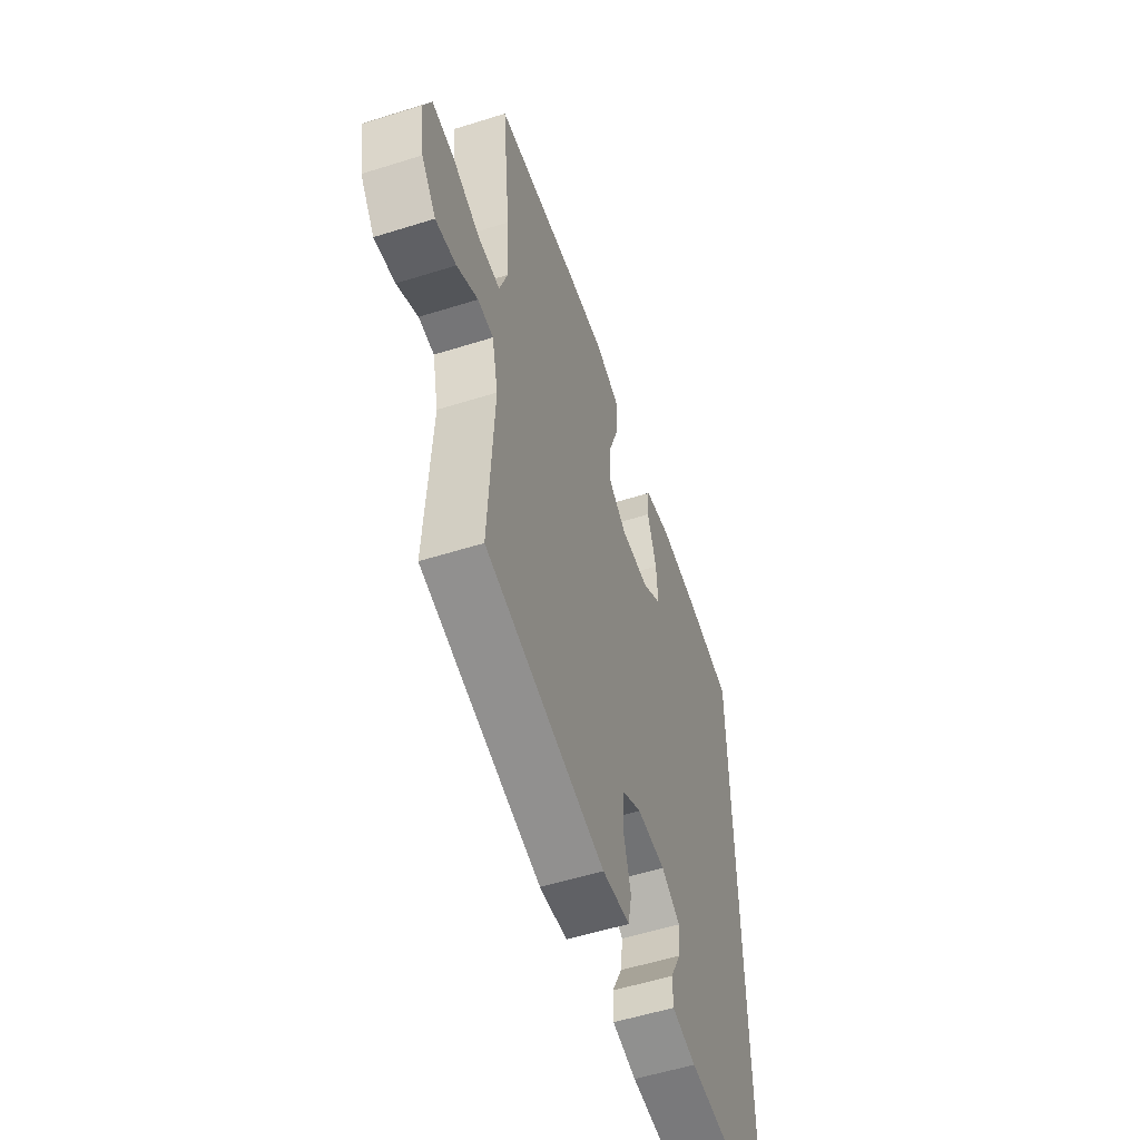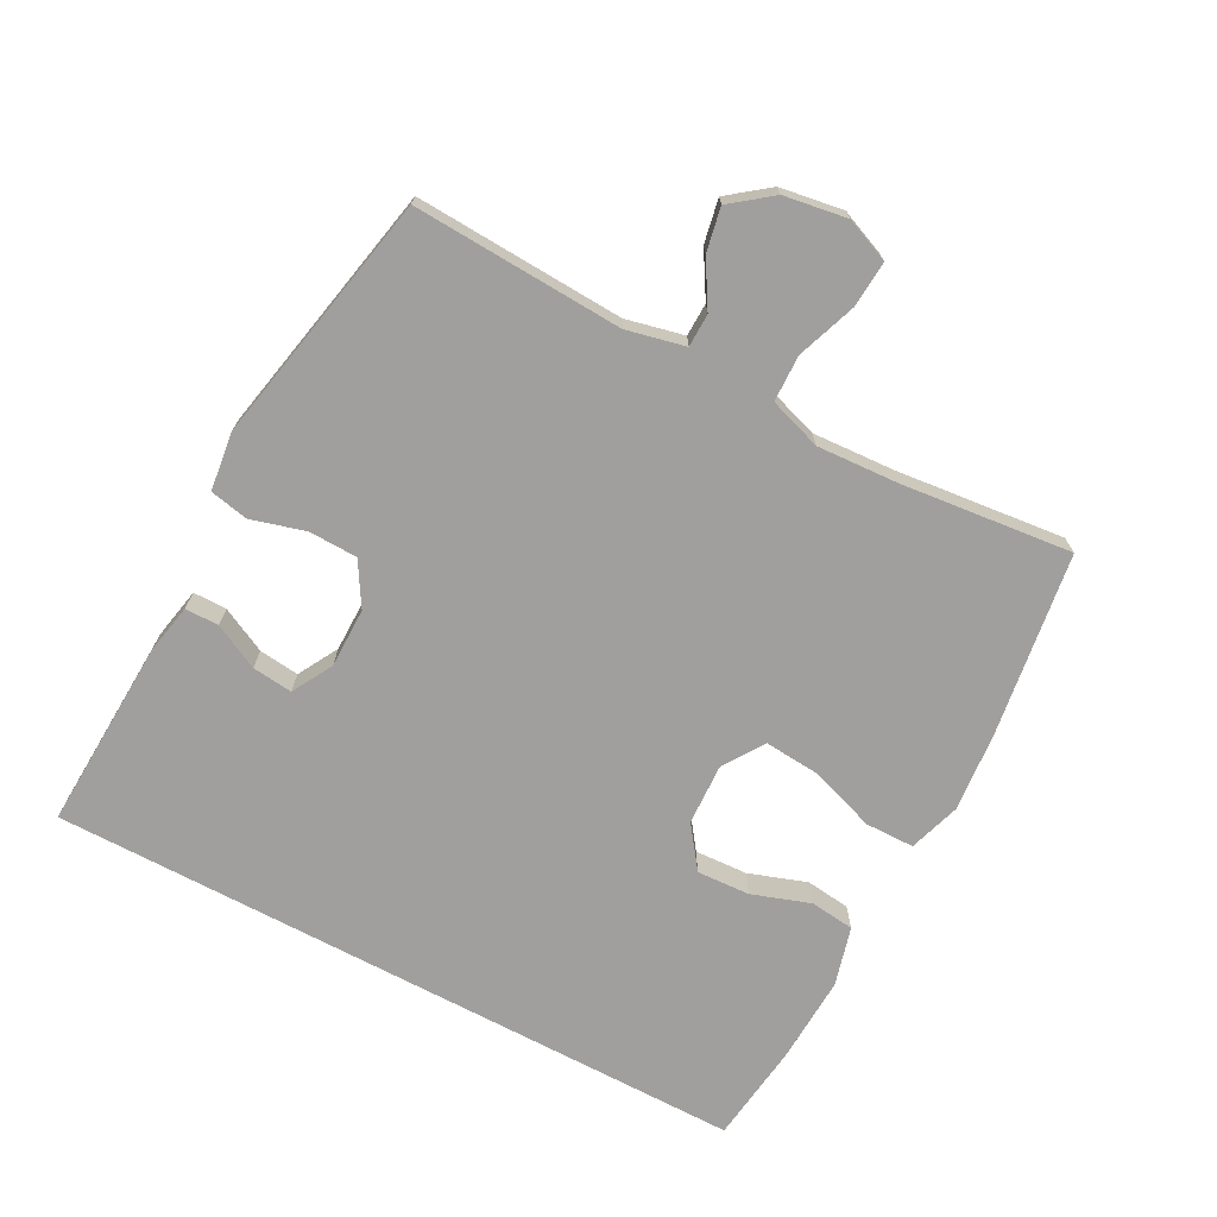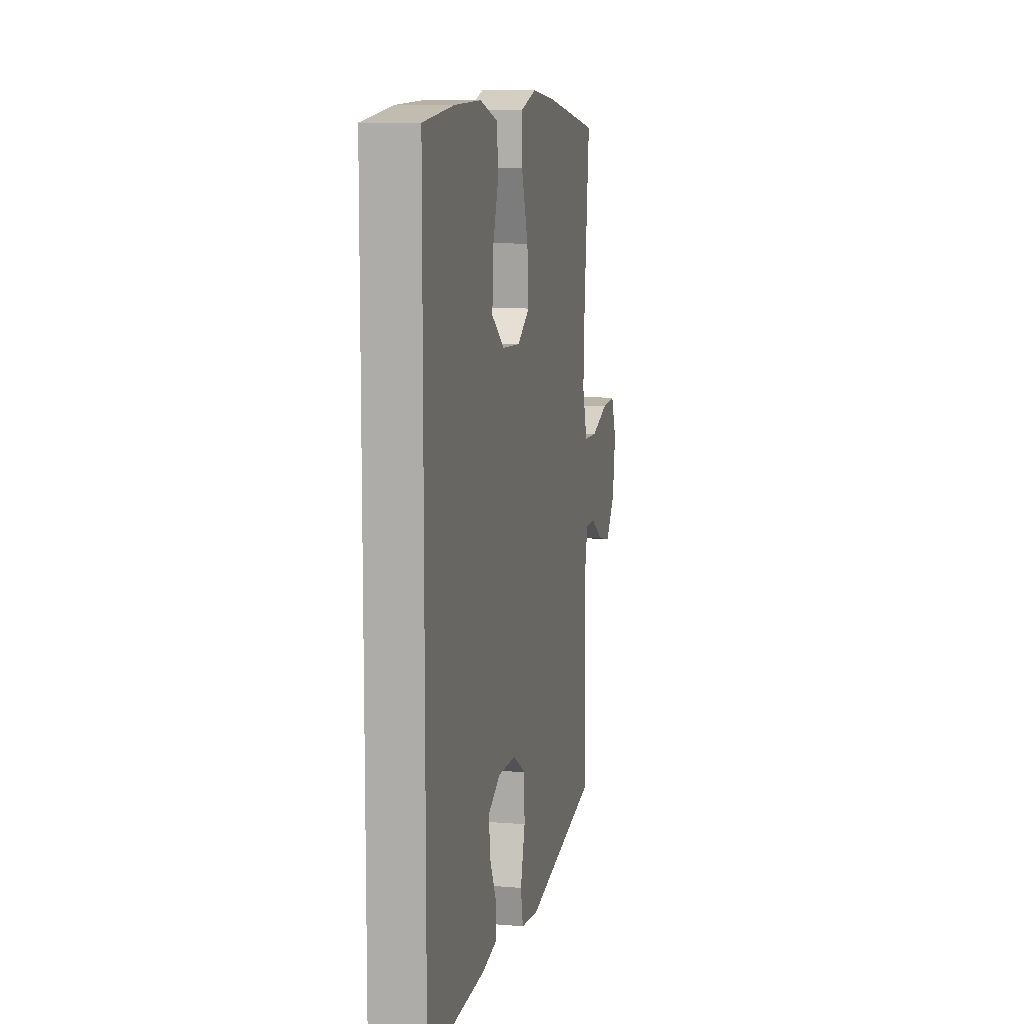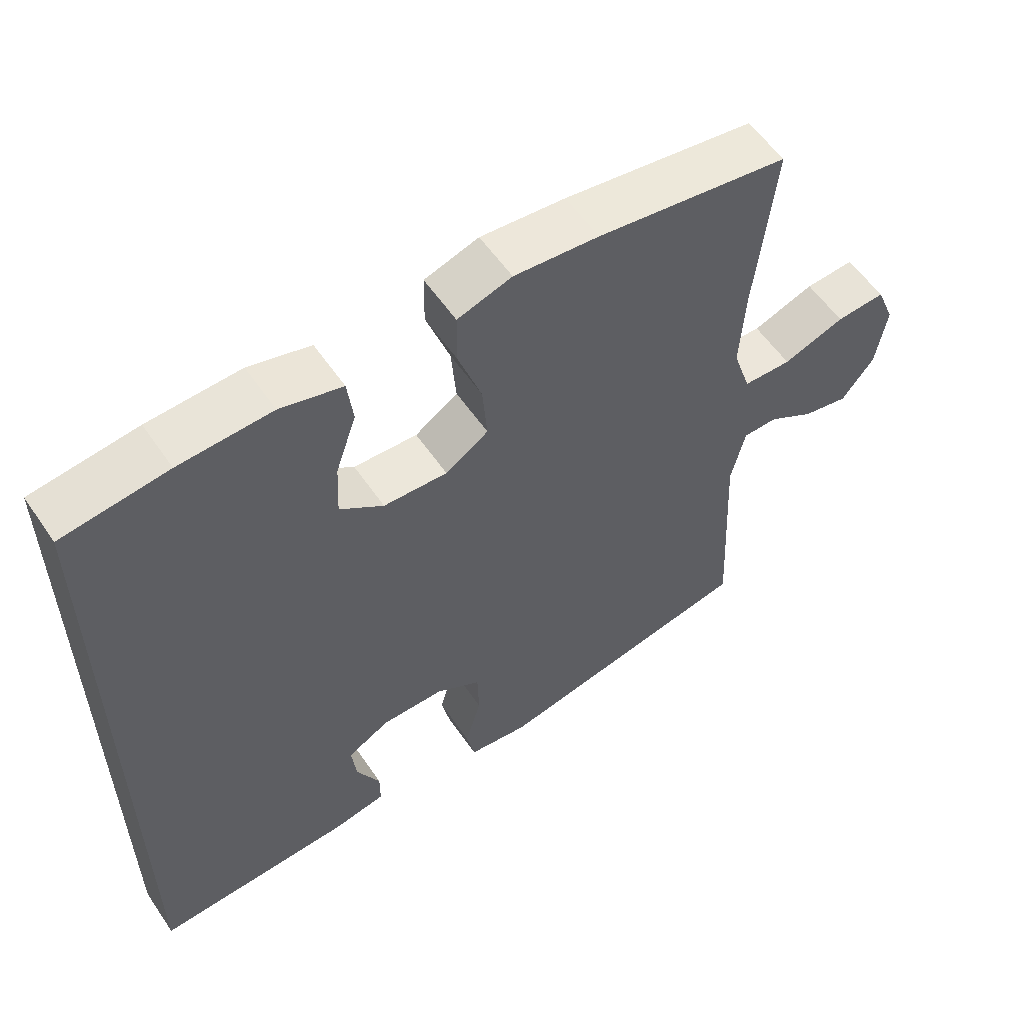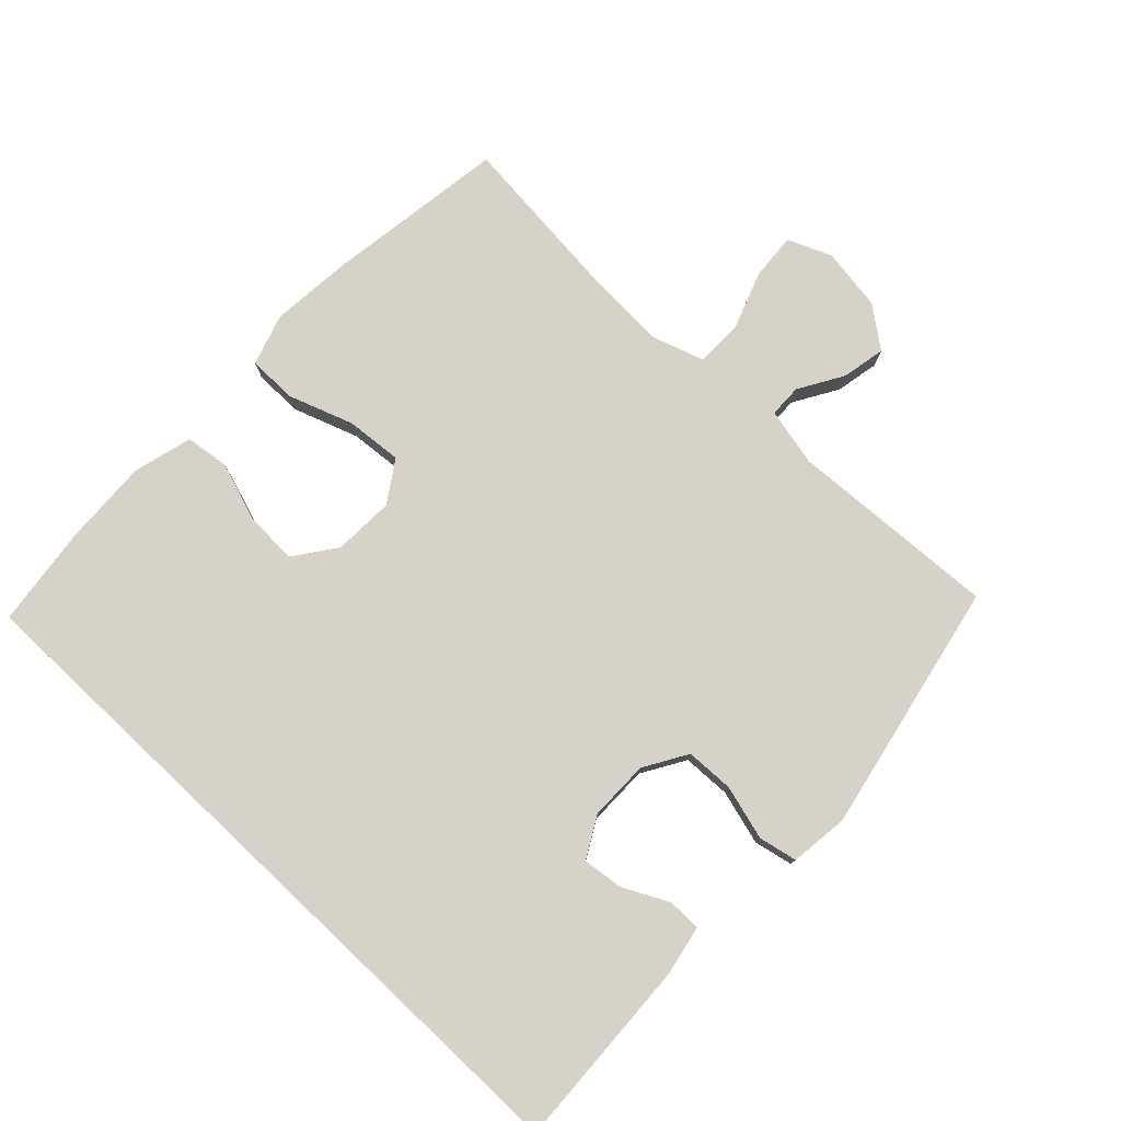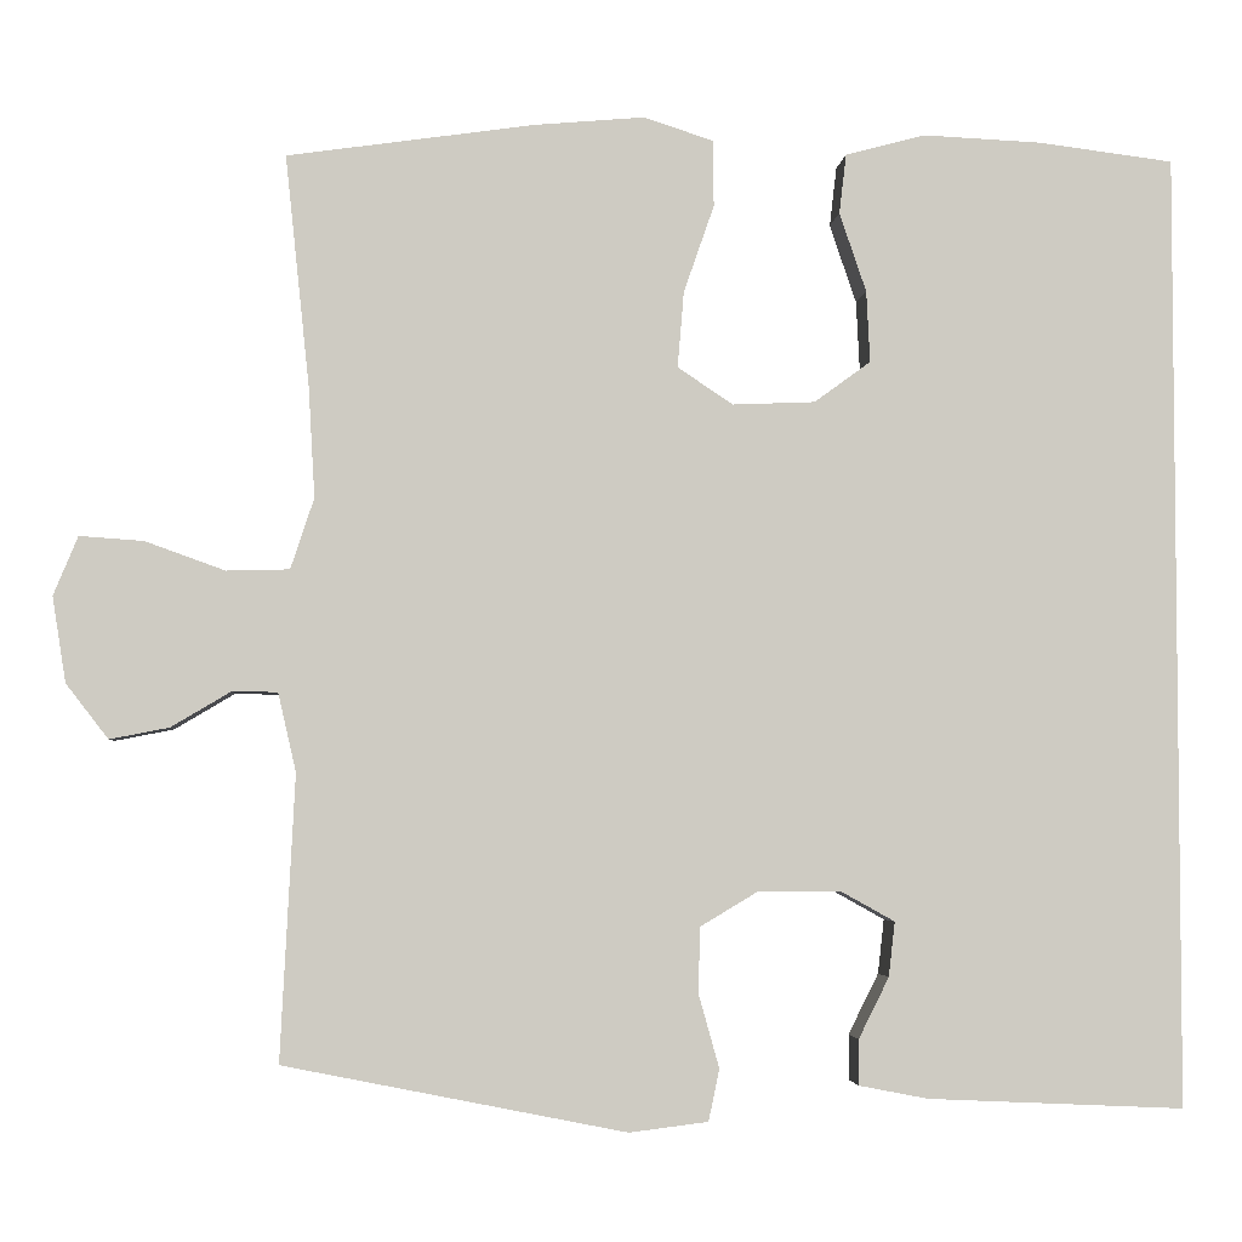
<metadata>
{"format":"obj","ext":"obj","renderer":"f3d","projection":"perspective","resolution":1024,"background":"white","views":[{"elev":-55.5,"azim":-71.7,"up":"+Z"},{"elev":-71.4,"azim":-118.0,"up":"+Y"},{"elev":9.5,"azim":102.1,"up":"+Z"},{"elev":57.1,"azim":146.0,"up":"+Z"},{"elev":77.5,"azim":133.4,"up":"+Y"},{"elev":-3.8,"azim":-4.8,"up":"+Z"}]}
</metadata>
<code>
v 0.5 0.07 0.512
v 0.5 0.07 -0.555
v 0.213 0.07 -0.542
v 0.136 0.07 -0.527
v 0.136 0.07 -0.476
v 0.17 0.07 -0.408
v 0.177 0.07 -0.347
v 0.116 0.07 -0.313
v 0.025 0.07 -0.313
v -0.04 0.07 -0.352
v -0.042 0.07 -0.425
v -0.019 0.07 -0.507
v -0.031 0.07 -0.565
v -0.119 0.07 -0.576
v -0.5 0.07 -0.5
v -0.484 0.07 -0.183
v -0.504 0.07 -0.095
v -0.554 0.07 -0.094
v -0.621 0.07 -0.134
v -0.687 0.07 -0.147
v -0.734 0.07 -0.086
v -0.749 0.07 0.009
v -0.722 0.07 0.075
v -0.651 0.07 0.07
v -0.562 0.07 0.038
v -0.492 0.07 0.04
v -0.466 0.07 0.119
v -0.473 0.07 0.242
v -0.5 0.07 0.5
v -0.224 0.07 0.54
v -0.102 0.07 0.551
v -0.024 0.07 0.526
v -0.023 0.07 0.452
v -0.057 0.07 0.354
v -0.064 0.07 0.269
v -0.002 0.07 0.228
v 0.09 0.07 0.232
v 0.153 0.07 0.278
v 0.149 0.07 0.358
v 0.119 0.07 0.446
v 0.127 0.07 0.513
v 0.216 0.07 0.537
v 0.349 0.07 0.531
v 0.5 0 0.512
v 0.5 0 -0.555
v 0.213 0 -0.542
v 0.136 0 -0.527
v 0.136 0 -0.476
v 0.17 0 -0.408
v 0.177 0 -0.347
v 0.116 0 -0.313
v 0.025 0 -0.313
v -0.04 0 -0.352
v -0.042 0 -0.425
v -0.019 0 -0.507
v -0.031 0 -0.565
v -0.119 0 -0.576
v -0.5 0 -0.5
v -0.484 0 -0.183
v -0.504 0 -0.095
v -0.554 0 -0.094
v -0.621 0 -0.134
v -0.687 0 -0.147
v -0.734 0 -0.086
v -0.749 0 0.009
v -0.722 0 0.075
v -0.651 0 0.07
v -0.562 0 0.038
v -0.492 0 0.04
v -0.466 0 0.119
v -0.473 0 0.242
v -0.5 0 0.5
v -0.224 0 0.54
v -0.102 0 0.551
v -0.024 0 0.526
v -0.023 0 0.452
v -0.057 0 0.354
v -0.064 0 0.269
v -0.002 0 0.228
v 0.09 0 0.232
v 0.153 0 0.278
v 0.149 0 0.358
v 0.119 0 0.446
v 0.127 0 0.513
v 0.216 0 0.537
v 0.349 0 0.531
f 43 1 2
f 42 43 2
f 41 42 2
f 40 41 2
f 39 40 2
f 38 39 2 3
f 37 38 3
f 32 33 34
f 31 32 34
f 30 31 34
f 29 30 34
f 28 29 34
f 27 28 34 35
f 26 27 35 36
f 23 24 25
f 22 23 25
f 21 22 25
f 20 21 25
f 19 20 25
f 18 19 25
f 17 18 25 26
f 26 36 37
f 17 26 37
f 16 17 37
f 14 15 16
f 13 14 16
f 12 13 16
f 11 12 16
f 3 4 5 6
f 3 6 7
f 37 3 7
f 10 11 16
f 9 10 16 37
f 8 9 37
f 7 8 37
f 45 44 86
f 45 86 85
f 45 85 84
f 45 84 83
f 45 83 82
f 46 45 82 81
f 46 81 80
f 77 76 75
f 77 75 74
f 77 74 73
f 77 73 72
f 77 72 71
f 78 77 71 70
f 79 78 70 69
f 68 67 66
f 68 66 65
f 68 65 64
f 68 64 63
f 68 63 62
f 68 62 61
f 69 68 61 60
f 80 79 69
f 80 69 60
f 80 60 59
f 59 58 57
f 59 57 56
f 59 56 55
f 59 55 54
f 49 48 47 46
f 50 49 46
f 50 46 80
f 59 54 53
f 80 59 53 52
f 80 52 51
f 80 51 50
f 1 44 45 2
f 2 45 46 3
f 3 46 47 4
f 4 47 48 5
f 5 48 49 6
f 6 49 50 7
f 7 50 51 8
f 8 51 52 9
f 9 52 53 10
f 10 53 54 11
f 11 54 55 12
f 12 55 56 13
f 13 56 57 14
f 14 57 58 15
f 15 58 59 16
f 16 59 60 17
f 17 60 61 18
f 18 61 62 19
f 19 62 63 20
f 20 63 64 21
f 21 64 65 22
f 22 65 66 23
f 23 66 67 24
f 24 67 68 25
f 25 68 69 26
f 26 69 70 27
f 27 70 71 28
f 28 71 72 29
f 29 72 73 30
f 30 73 74 31
f 31 74 75 32
f 32 75 76 33
f 33 76 77 34
f 34 77 78 35
f 35 78 79 36
f 36 79 80 37
f 37 80 81 38
f 38 81 82 39
f 39 82 83 40
f 40 83 84 41
f 41 84 85 42
f 42 85 86 43
f 43 86 44 1

</code>
